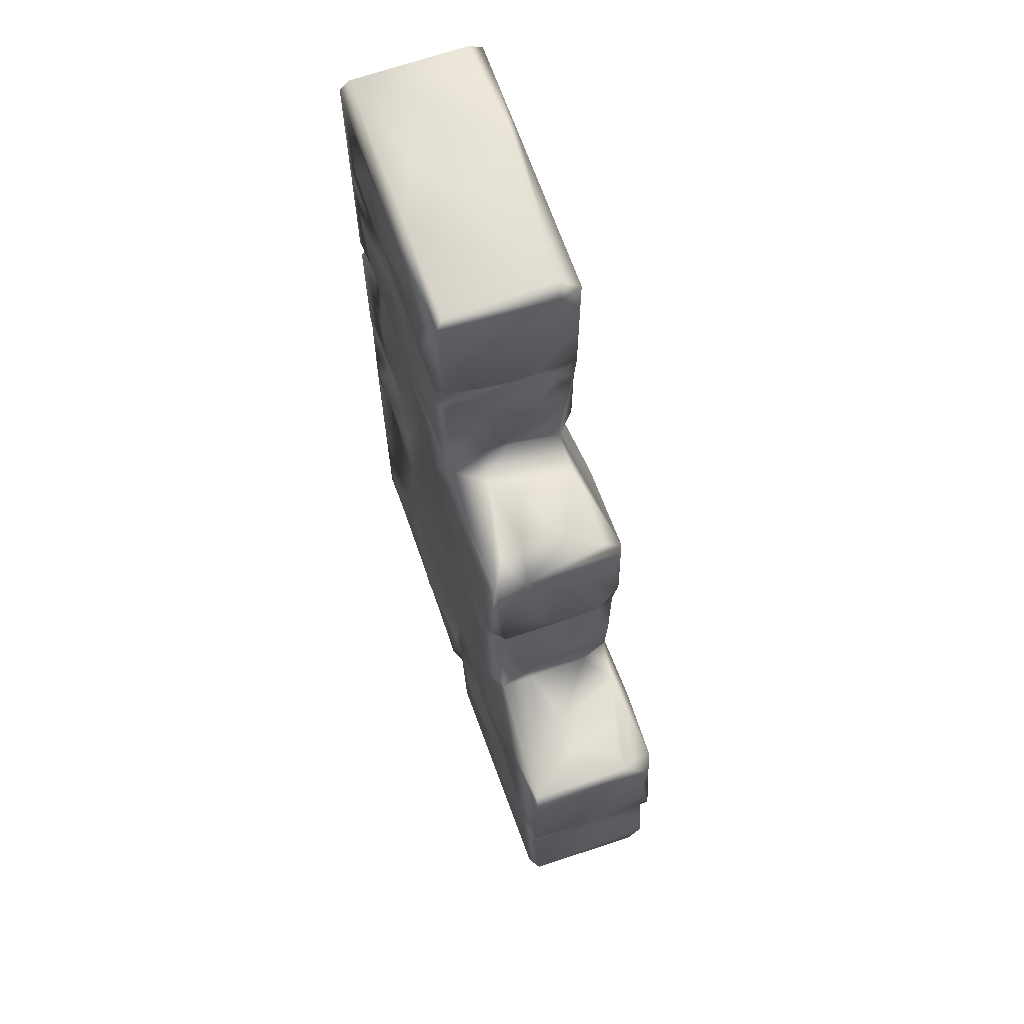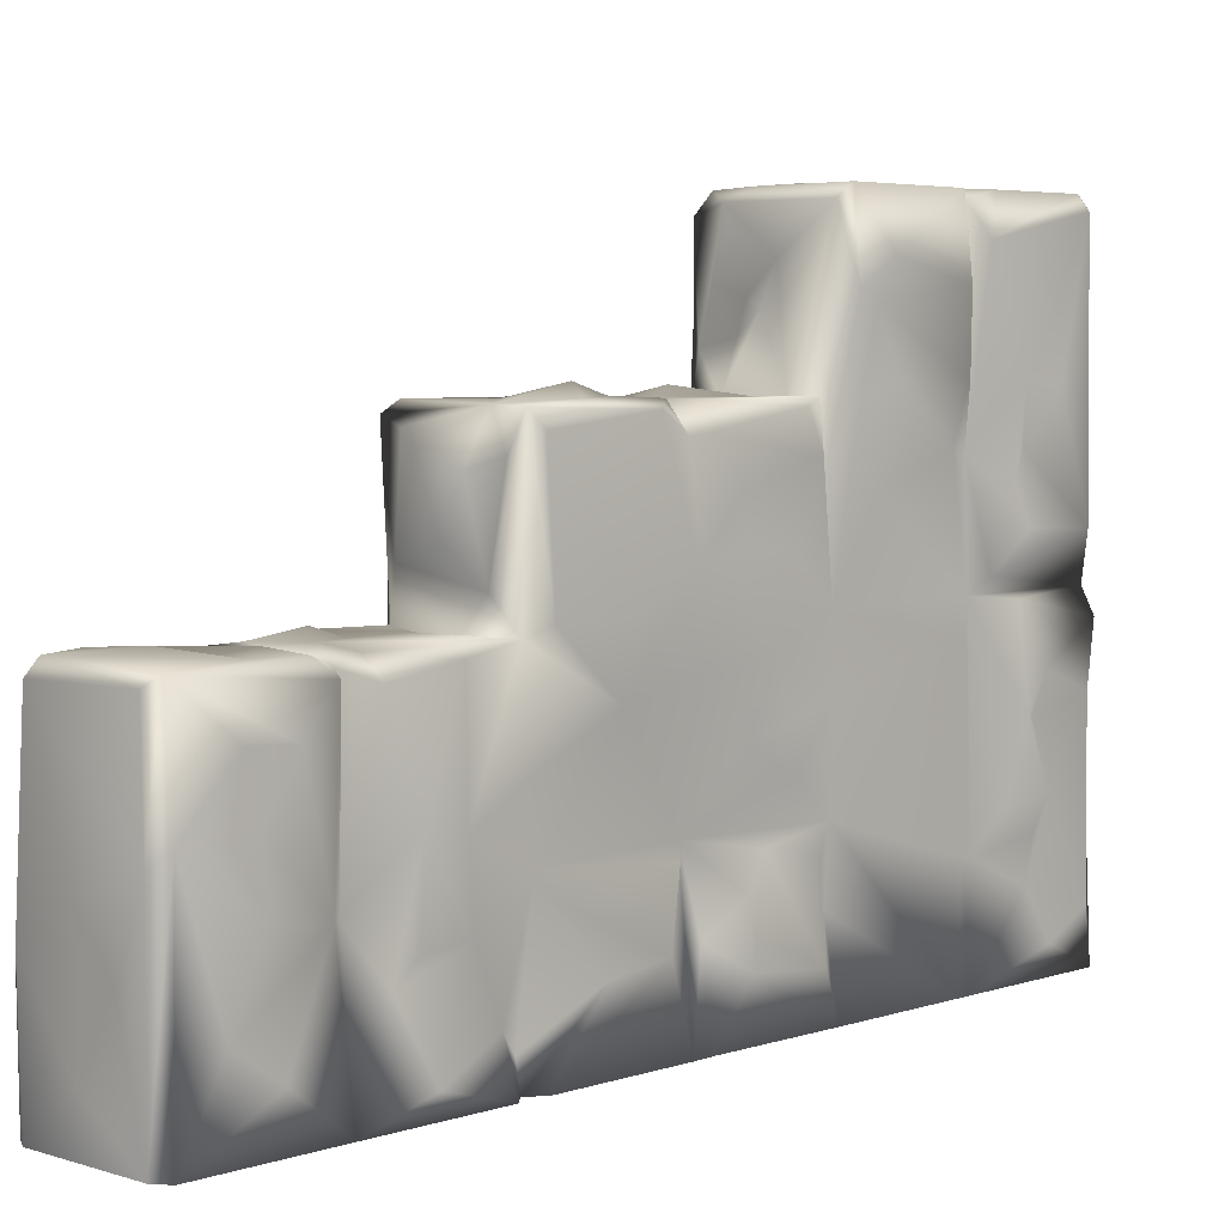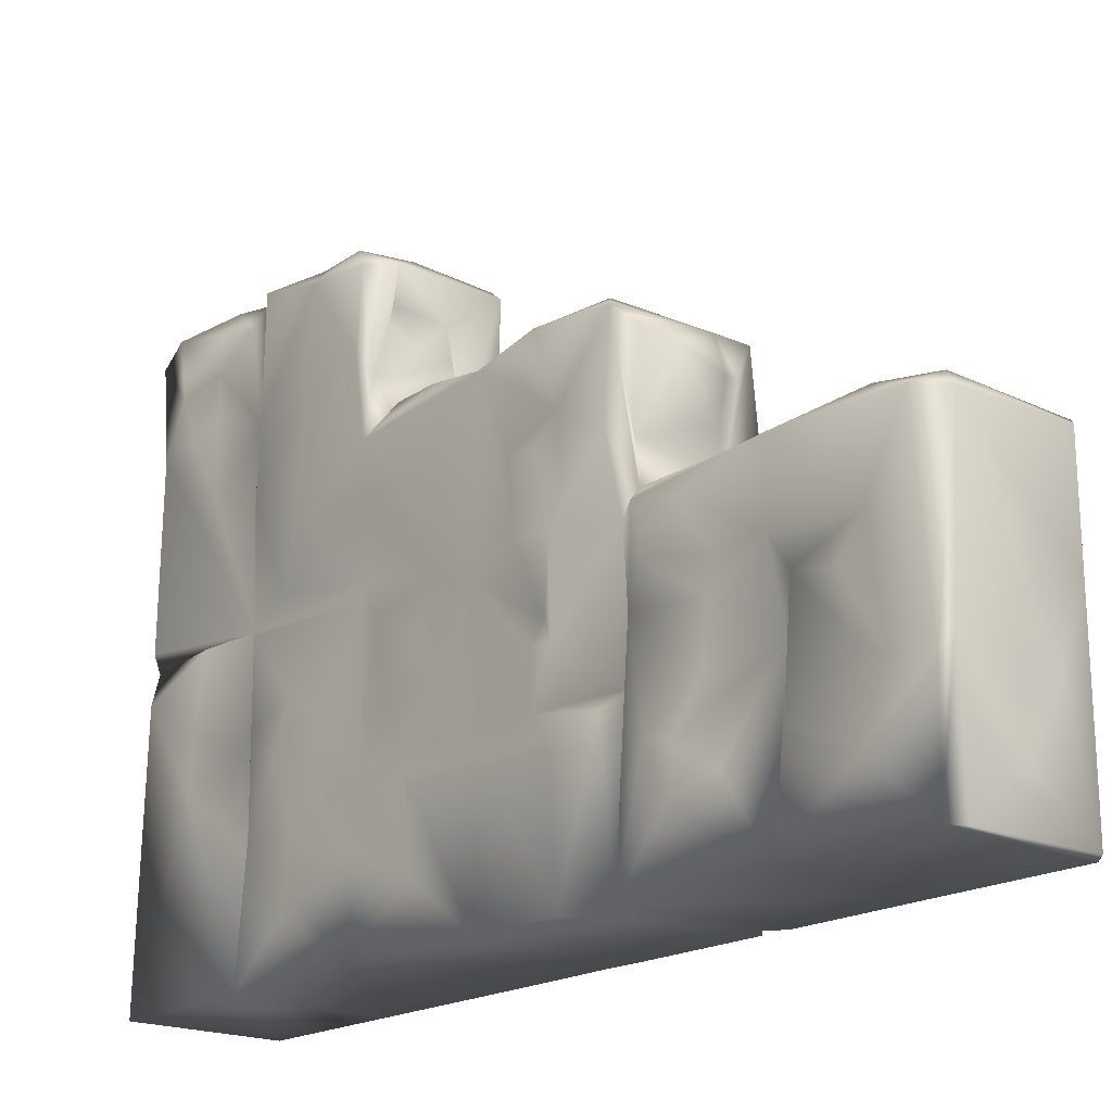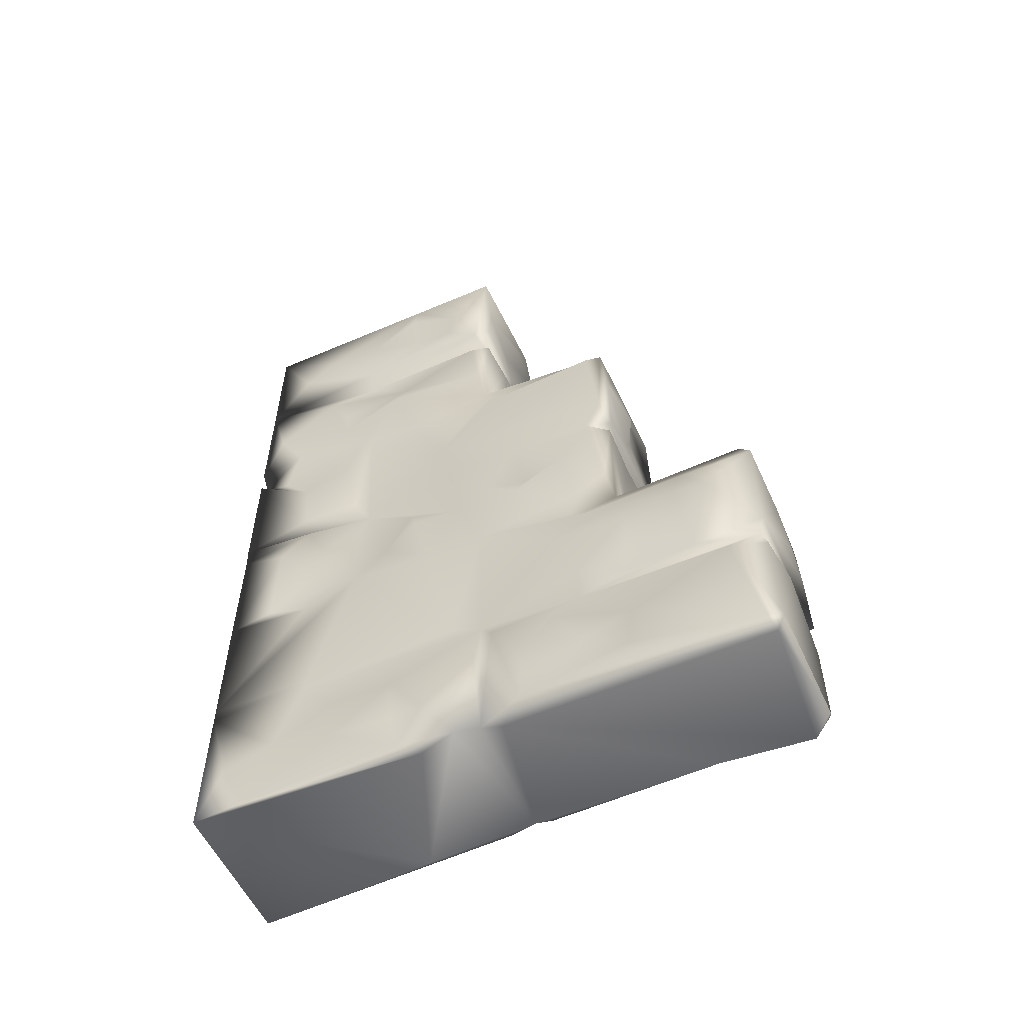
<metadata>
{"format":"obj","ext":"obj","renderer":"f3d","projection":"perspective","resolution":1024,"background":"white","views":[{"elev":65.3,"azim":160.8,"up":"+Z"},{"elev":5.0,"azim":44.9,"up":"+Y"},{"elev":-19.2,"azim":-40.5,"up":"+Y"},{"elev":-56.1,"azim":114.4,"up":"+Z"}]}
</metadata>
<code>
g default
v 0.4966 1.952 0.03924
v -0.03205 1.769 0.1824
v 0.001991 1.629 0.04612
v 0.2715 2.004 0.4794
v 0.4802 0.9986 0.5007
v 0.002227 1.909 0.4691
v 0.5103 1.149 0.04549
v 0.4588 1.069 3.8e-05
v 0.5009 1.874 0.4418
v -0.00261 1.038 0.04163
v 0.02852 1.001 0.4979
v -0.01264 1.413 0.3406
v 0.003933 1.82 0.3089
v 0.04036 1.621 0.000982
v 0.004619 1.993 0.09316
v 0.4673 1.348 0.5004
v 0.4953 1.529 0.291
v 0.04345 0.9978 0.001807
v 0.4703 1.998 0.05524
v 0.02419 1.7 0.2861
v 0.4836 1.996 0.4075
v 0.4629 1.971 0.5001
v 0.4674 0.9982 0.01487
v 0.4585 1.968 0.00027
v 0.4937 1.509 0.1453
v 0.0276 1.605 0.4998
v 0.5032 1.158 0.2786
v 0.5009 1.044 0.4351
v 0.5239 1.266 0.3669
v 0.02872 1.997 0.3642
v 0.02704 1.972 0.501
v -0.000698 1.665 0.184
v 0.4724 1.359 0.2718
v 0.01119 1.933 0.001384
v 0.06052 2.001 0.0399
v -0.007803 0.9888 0.3133
v 0.5 0 0
v 0.5007 0.9815 0.3195
v 0 0 0
v -0.002485 0.889 0.0363
v 0.4969 0.3472 0.4986
v 0.4631 0.7964 -0.000143
v 0.5293 0.6957 0.3139
v 0.4915 0.2451 0.2697
v 0.5052 0.4776 0.1928
v 0.4951 0.7969 0.1931
v 0.4714 0.6733 0.2202
v 0.03413 0.6808 0.5005
v 0.5 0 0.5
v 0.000257 0.5881 0.2467
v 0.5023 0.4591 0.3637
v 0.0143 0.7543 0.2325
v 0.5001 0.7237 0.02717
v 0.5132 0.09164 0.1909
v 0.4984 0.1659 0.01758
v 0 0 0.5
v 0.4998 0.9185 0.000457
v 0.5211 0.3873 0.2791
v 0.02686 0.6154 0.000168
v 0.04177 0.3697 0.5009
v 0.5098 1.829 0.8199
v -0.00137 1.629 0.738
v 0.4945 0.9979 1.024
v 0.5056 1.362 0.5959
v 0.01067 1.37 0.6989
v 0.4993 1.761 0.5158
v 0.1198 1.959 0.9994
v 0.007208 1.007 1.017
v 0.009137 1.412 1.002
v -0.0174 1.209 0.8049
v 0.1905 1.731 0.9951
v 0.3374 1.493 1.017
v 0.1164 1.486 1.006
v 0.2891 1.821 0.9963
v 0.2746 1.701 1.039
v 0.02722 1.991 0.9395
v -0.001808 1.364 0.5221
v 0.4771 1.957 0.9982
v -0.001098 1.054 0.685
v 0.4862 1.997 0.9471
v 0.08561 1.766 1.004
v 0.005348 1.998 0.53
v 0.4902 1.995 0.5401
v 0.04734 2.001 0.7501
v 0.1205 1.843 0.9703
v 0.4929 1.715 0.8608
v 0.1395 1.636 0.9728
v 0.03908 1.606 1.001
v 0.508 1.537 0.7963
v 0.49 1.271 0.8481
v -0.002791 1.941 0.7718
v 0.1931 1.995 0.9695
v 0.1757 2.011 0.765
v 0.004434 1.926 0.9838
v 0.4971 1.75 0.932
v -0.003125 1.67 0.9749
v 0.4946 1.532 0.5148
v 0.4533 1.496 1.022
v 0.4472 1.319 0.9999
v 0.486 1.487 0.921
v 0.002998 1.221 1.024
v 0.000874 0.7644 0.7111
v 0.5001 2.6e-05 0.546
v 0.5009 0.8975 0.527
v 0.4686 0.2823 1.021
v 0.5 0 1
v -0.000542 0.2735 1.002
v 0 0 1
v -0.03711 0.2056 0.8284
v 0.002468 0.1798 0.7041
v -0.000389 0.3701 0.7336
v 0.5022 0.5 1.04
v 0.007208 1.007 1.017
v -0.000269 0.4136 0.5424
v 0.008129 0.96 1.015
v -0.03178 0.6549 0.7381
v 0.000409 0.6196 0.6446
v 0.002448 0.5581 0.7975
v 0.005711 0.6899 0.8433
v 0.000948 0.9723 0.5353
v 0.4967 0.7847 1.022
v -0.000915 0.4617 1.003
v 0.01716 0.5017 1.001
v 0.5 0 1.5
v 0.5036 0.4599 1.265
v 0.005286 0.4388 1.501
v 0.4941 0.1478 1.039
v 0 0 1.5
v -0.01119 0.1879 1.258
v 0.5278 0.1813 1.329
v 0.4481 0.5 1.499
v 0.009662 0.4995 1.512
v 0.5017 0.4241 1.069
v 0.4967 0.000279 1.43
v 0.4971 0.2686 1.473
v 0.48 0.2498 1.273
v 0.4961 0.3505 1.309
v -0.002178 0.8793 1.491
v 0.0306 0.9138 2.002
v 0.009545 1.498 1.7
v 0.5006 1.021 1.932
v 0.4732 1.486 1.991
v 0.4896 0.9956 2.022
v 0.4952 1.02 1.68
v 0.4415 1.498 1.534
v 0.001134 1.463 1.993
v 0.304 1.503 1.584
v 0.4195 1.379 1.999
v 0.1819 1.391 2.051
v 0.2833 1.191 2.066
v 0.02079 1.055 1.798
v -0.0158 1.347 1.675
v 0.005008 1.451 1.487
v 0.09471 1.499 1.542
v 0.4969 0.4999 1.994
v 0.1896 1.481 1.762
v 0.03718 0.7488 1.713
v -0.000838 0.5002 1.704
v 0.3208 1.537 1.71
v 0.4563 1.501 1.803
v -0.02891 0.6532 1.811
v 0.3619 1.087 2.001
v 0.2553 1.499 1.87
v 0.06655 0.5155 2
v 0.09303 1.445 1.494
v 0.005111 1.248 1.792
v 0.006222 1.183 1.604
v -0.02242 1.163 1.74
v -0.002522 0.9567 1.639
v 0.4984 1.474 1.604
v 0.4874 1.413 1.505
v 0.000493 1.148 1.973
v -0.005177 0.9412 1.773
v 0.3328 1.349 2.047
v 0.5062 1.129 1.488
v 0.06539 1.135 2.008
v 0.009233 0.6764 1.695
v 0.5008 1.436 1.96
v 0.0838 1.436 2.003
v 0.3571 1.49 1.984
v 0.06576 0.9985 2.022
v 0.2483 0.96 1.997
v 0.03211 1.497 1.961
v 0.493 0.8275 1.724
v 0.4804 0.6921 2.001
v -0.01171 0.002132 1.816
v 0.4591 0 2
v -0.000561 0.4595 1.945
v 0.4854 0.392 1.867
v 0 0 2
v 0.4985 0.2496 1.571
v 0.501 0.4626 1.546
v 0.5064 0.2285 1.775
v 0.4968 0.4656 1.999
v 0.001912 0.4507 1.757
v 0.4423 0.08603 2
v 0.03719 0.4159 3.001
v -0.03338 0.1811 2.798
v 0.00892 0.9806 2.502
v 0.4529 0.4514 2.5
v 0.4895 0.2448 2.815
v 0.5015 0.9497 2.531
v 0.5221 0.661 2.832
v 0.2676 0.9879 2.689
v 0 0.00061 2.972
v 0 0 2.5
v -0.005387 0.6318 2.578
v -0.001646 0.9572 2.931
v 0.4509 1.001 2.727
v 0.4654 0.004611 2.999
v 0.4618 0.9644 2.999
v 0.004842 0.74 2.501
v 0.005705 0.2984 2.537
v 0.2335 0.9985 2.525
v -0.02712 0.5921 2.738
v 0.06094 0.5112 2.501
v 0.2451 0.159 3.006
v 0.4658 0.6105 2.997
v 0.2559 0.5348 3.016
v 0.4998 0.4587 2.553
v 0.5 0.000423 2.5
v 0.2365 0.3442 2.985
v 0.446 0.9662 2.503
v 0.0756 0.9549 2.999
v 0.5096 0.1486 2.685
v 0.2343 1.018 2.801
v 0.5 0.000232 2.957
v 0.5011 0.658 2.951
v 0.5073 0.8291 2.636
v 0.02312 1.001 2.812
v 0.08802 1.001 2.966
v 0.48 0.6609 2.721
v 0.5177 0.4781 2.729
v 0.4924 0.9913 2.968
v 0.4696 0.9998 2.583
v 0.004601 0.3618 2.979
v 0.3691 0.3727 2.998
v 0.05076 6e-06 3.001
v -0.003144 0.7151 2.796
v 0.003106 0.3809 2.844
v 0.4979 0.8369 2.779
v 0.01443 0.4516 2.736
v 0.002265 0.6718 2.049
v 0.000713 0.9413 2.062
v 0.07269 1.005 2.268
v 0.4996 0.9317 2.414
v 0.01513 0.9773 2.399
v -0.002119 0.2382 2.346
v 0.4997 0.9652 2.195
v -0.02642 0.3171 2.214
v 0.4938 0.6286 2.3
v 0.01585 0.4777 2.275
v 0.5232 0.6019 2.209
v 0.4773 0.3531 2.307
v 0.001298 0.9035 2.221
v -0.02779 0.7662 2.134
v 0.4973 0.0649 2.265
v 0.2437 1 2.109
v 0.000572 0.6396 2.318
v 0.4665 0.9961 2.449
v 0.02838 0.7567 2.303
v 0.498 0.1638 2.09
v -0.006967 0.3637 2.108
v 0.4937 0.3695 2.164
v 0.3153 1.006 2.437
v 0.008124 0.2019 2.165
v 0.1108 0.9956 2.468
v 0.1901 1.027 2.359
v 0.2285 0.9978 2.284
v 0.5027 0.2927 2.402
v 0.4998 0.8744 1.484
v -0.001002 0.454 1.216
v -0.001533 0.5 1.198
v 0.4979 1.421 1.444
v -0.0041 0.8859 1.092
v 0.02514 1.488 1.282
v 0.4991 1.476 1.12
v -0.02416 1.232 1.221
v 0.213 1.524 1.291
v 0.5253 1.143 1.187
v 0.4961 1.29 1.325
v 0.5016 0.9066 1.231
v 0.000754 0.9477 1.324
v 0.5324 0.7495 1.21
v 0.4971 0.711 1.315
v 0.001968 0.6783 1.317
v 0.4975 0.6173 1.154
v -0.01601 0.6548 1.153
v 0.02058 0.8171 1.243
v 0.4594 1.497 1.457
v 0.001229 1.306 1.278
v 0.4963 1.361 1.061
v 0.3498 1.496 1.146
v 0.3039 1.496 1.427
v 0.4666 1.161 1.309
v 0.4942 1.017 1.321
v 0.0327 1.488 1.122
v 0.000482 0.6973 0.538
v -0.000859 1.617 0.5338
v 0.5004 0.3525 0.5385
v 0.5 0 1.957
v 0.5 3.9e-05 2.046
g polySurface19
f 18 14 8 23
f 13 6 15
f 19 15 4 21
f 30 4 15
f 17 1 9
f 34 24 8 14
f 8 24 7
f 28 5 23 7
f 22 4 31
f 10 3 14 18
f 3 10 11 12
f 6 13 26
f 3 12 32
f 3 32 2
f 3 2 34
f 2 13 15 34
f 35 24 34
f 7 1 25
f 29 17 16
f 28 7 27
f 18 11 10
f 9 1 19 21
f 24 1 7
f 20 26 13
f 13 2 32 20
f 22 21 4
f 22 9 21
f 23 8 7
f 19 1 24
f 19 24 35 15
f 25 1 17
f 27 7 33
f 12 11 26
f 12 26 20
f 29 33 17
f 16 28 27 29
f 5 28 16
f 29 27 33
f 30 15 6
f 31 4 30
f 6 31 30
f 26 31 6
f 12 20 32
f 7 25 33
f 33 25 17
f 34 14 3
f 34 15 35
f 60 48 50
f 37 49 56
f 39 37 56
f 59 42 37 39
f 55 53 45 44
f 36 18 40
f 40 59 39
f 49 54 44 41
f 18 23 57
f 38 57 23 5
f 57 38 46 53
f 5 51 43 38
f 41 51 5
f 51 45 43
f 43 46 38
f 43 45 47
f 45 53 47
f 43 47 46
f 47 53 46
f 11 18 36
f 52 48 36
f 48 11 36
f 39 50 40
f 52 36 40
f 44 58 41
f 44 45 58
f 52 50 48
f 50 52 40
f 55 42 53
f 54 55 44
f 37 54 49
f 42 55 37
f 37 55 54
f 57 42 59 18
f 57 53 42
f 58 45 51
f 41 58 51
f 18 59 40
f 56 60 50 39
f 83 82 84 93
f 63 5 90
f 72 98 78
f 62 299 77 65
f 64 97 89
f 92 80 83 93
f 74 78 67
f 91 84 82
f 70 101 69
f 26 11 77 299
f 11 68 79
f 64 16 97
f 65 69 96 62
f 69 88 96
f 70 69 65
f 77 11 79 65
f 5 16 64
f 5 64 90
f 69 73 88
f 72 78 74
f 73 75 87
f 88 73 87
f 75 74 71
f 85 74 67
f 75 72 74
f 72 75 73
f 76 94 67 92
f 92 67 78 80
f 99 95 78 98
f 79 68 70
f 79 70 65
f 78 95 80
f 80 61 83
f 81 85 67
f 67 94 88 81
f 82 22 31
f 16 22 66 97
f 66 83 61
f 66 22 83
f 82 83 22
f 76 84 91 94
f 85 71 74
f 81 71 85
f 100 86 95 99
f 86 66 61
f 75 71 87
f 87 71 81
f 88 87 81
f 89 97 86
f 86 100 89
f 90 64 89
f 96 88 94
f 76 92 93 84
f 96 94 91 62
f 95 86 61
f 95 61 80
f 86 97 66
f 63 100 99
f 100 63 90 89
f 70 68 101
f 104 121 112
f 56 103 108
f 114 56 110 111
f 56 49 103
f 112 103 300
f 108 103 106
f 106 103 105
f 117 114 111 118
f 56 108 110
f 108 107 109
f 119 123 115
f 110 108 109
f 109 107 111
f 109 111 110
f 105 103 112
f 300 103 49 41
f 5 63 104
f 115 113 11 120
f 48 60 114 298
f 117 298 114
f 60 56 114
f 115 120 102 119
f 117 116 102
f 117 118 116
f 116 119 102
f 116 118 119
f 104 63 121
f 118 111 107 122
f 118 122 123 119
f 108 124 128
f 106 134 108
f 134 106 130
f 108 129 107
f 127 133 125
f 125 112 131
f 129 108 128
f 130 127 136
f 134 130 135
f 135 130 137
f 122 272 273 123
f 133 112 125
f 124 134 135
f 108 134 124
f 127 106 105 133
f 106 127 130
f 112 133 105
f 135 137 131
f 124 135 131
f 125 136 127
f 130 136 137
f 136 125 137
f 131 137 125
f 157 169 138
f 178 141 144 170
f 142 143 141 178
f 163 140 183
f 151 172 166
f 154 147 145 165
f 149 180 179
f 176 149 179
f 139 181 172
f 153 138 169 167
f 140 163 156
f 156 163 159
f 142 170 160
f 142 148 162 143
f 180 142 160
f 174 150 162 148
f 162 150 176
f 176 150 149
f 149 150 174
f 138 132 158 177
f 139 172 173
f 153 152 140
f 168 151 166
f 140 154 153
f 153 154 165
f 155 184 185
f 154 140 156 147
f 169 157 173
f 158 164 161 177
f 156 159 147
f 160 145 147
f 147 159 160
f 160 159 180
f 139 173 161 164
f 157 161 173
f 182 162 176
f 180 148 142
f 149 174 180
f 152 166 140
f 146 140 166 172
f 167 152 153
f 167 166 152
f 169 173 168
f 167 168 166
f 169 168 167
f 160 170 145
f 145 171 165
f 184 155 131 271
f 171 145 170
f 170 144 175 171
f 146 172 181 176
f 173 172 151
f 173 151 168
f 174 148 180
f 161 157 177
f 177 157 138
f 178 170 142
f 179 180 146
f 176 179 146
f 183 180 163
f 163 180 159
f 181 182 176
f 182 143 162
f 146 183 140
f 146 180 183
f 184 144 141
f 184 141 143 185
f 128 124 301
f 187 301 193 196
f 126 128 186 195
f 188 195 186 190
f 191 124 131 192
f 186 187 190
f 190 164 188
f 188 164 158 195
f 155 194 192 131
f 189 191 192
f 193 191 189
f 189 192 194
f 193 189 194
f 158 132 126 195
f 196 193 194
f 221 220 225
f 239 208 199
f 206 221 227
f 220 233 201 225
f 238 217 197
f 204 209 214
f 231 234 209
f 217 237 222
f 224 219 218 211
f 236 208 239
f 205 236 198
f 205 206 227
f 206 205 198
f 240 213 198 236
f 213 216 206
f 206 198 213
f 224 208 236
f 199 208 230
f 214 235 223
f 234 202 235 209
f 210 227 228 218
f 238 227 210
f 229 202 234 241
f 199 212 239
f 216 213 207 212
f 242 207 213
f 230 214 199
f 199 214 223
f 240 236 239
f 237 217 210 218
f 217 238 210
f 218 228 234 211
f 237 219 222
f 224 197 219
f 229 220 202
f 202 220 200 223
f 221 200 220
f 222 197 217
f 197 222 219
f 235 202 223
f 208 231 230
f 231 209 226 230
f 221 225 227
f 226 209 204
f 227 225 201
f 228 227 201 233
f 228 241 234
f 220 229 232 233
f 228 203 241
f 230 226 204
f 230 204 214
f 208 224 231
f 231 224 211 234
f 232 241 203
f 203 233 232
f 233 203 228
f 209 235 214
f 205 197 236
f 197 224 236
f 237 218 219
f 227 238 205
f 205 238 197
f 207 215 239
f 212 207 239
f 240 239 215
f 207 242 215
f 232 229 241
f 240 242 213
f 242 240 215
f 139 164 243
f 190 221 206
f 254 264 251
f 190 187 302
f 247 245 181
f 185 253 155
f 181 245 258 182
f 269 265 258
f 267 199 223 265
f 246 223 200 251
f 250 248 216 252
f 244 255 247 181
f 248 206 216
f 247 255 212 199
f 199 267 247
f 187 196 262 302
f 190 243 164
f 249 143 260 246
f 264 253 251
f 190 263 243
f 249 246 251 253
f 243 263 252 259
f 261 212 255
f 143 249 253 185
f 254 251 270
f 270 257 264 254
f 243 259 256
f 243 256 244
f 261 255 256
f 244 256 255
f 270 221 257
f 143 258 265 260
f 258 143 182
f 216 212 259 252
f 223 246 260
f 259 261 256
f 259 212 261
f 194 264 262 196
f 206 266 190
f 266 263 190
f 263 266 250
f 250 252 263
f 139 244 181
f 139 243 244
f 257 262 264
f 223 260 265
f 266 248 250
f 266 206 248
f 267 265 268
f 247 267 268 245
f 268 265 269
f 269 258 245
f 268 269 245
f 200 270 251
f 200 221 270
f 194 155 253 264
f 184 271 175 144
f 272 129 128 126
f 132 273 272 126
f 153 165 276
f 279 293 297
f 271 282 296 175
f 113 283 101
f 293 294 290 98
f 131 112 287 285
f 292 281 280 63
f 287 112 121
f 273 132 286 288
f 73 297 293 72
f 153 276 69
f 69 297 73
f 123 275 115
f 274 277 290
f 274 281 292 277
f 63 99 292
f 282 63 280 296
f 286 132 138 283
f 273 288 123
f 98 292 99
f 290 277 98
f 69 291 153
f 283 138 153 291
f 283 278 101
f 284 121 282
f 282 121 63
f 285 284 282
f 287 121 284
f 289 283 275
f 285 287 284
f 123 288 275
f 275 288 289
f 289 286 283
f 286 289 288
f 274 290 171
f 171 290 165
f 278 291 69
f 278 283 291
f 292 98 277
f 101 278 69
f 279 276 165 294
f 279 294 293
f 165 290 294
f 295 280 281
f 175 295 281
f 296 280 295
f 175 296 295
f 279 297 276
f 69 276 297
f 274 171 175 281
f 122 107 129 272
f 275 283 113 115
f 293 98 72
f 102 120 298 117
f 11 48 298 120
f 299 62 91 82
f 31 26 299 82
f 104 300 41 5
f 112 300 104
f 131 285 282 271
f 16 17 9 22
f 301 124 191 193
f 128 301 187 186
f 302 262 257 221
f 190 302 221

</code>
